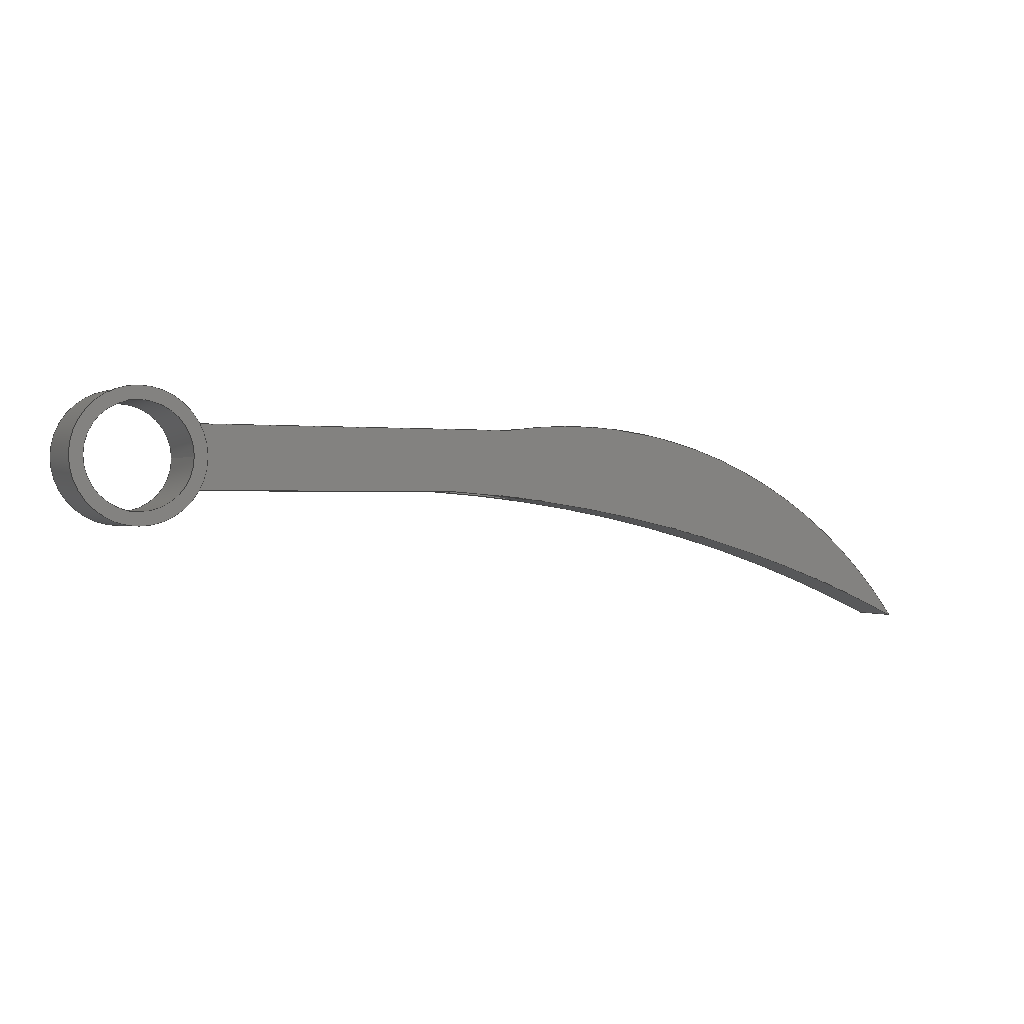
<metadata>
{"format":"step","ext":"step","renderer":"f3d","projection":"perspective","resolution":1024,"background":"white","views":[{"elev":-0.0,"azim":153.7,"up":"+Y"}]}
</metadata>
<code>
ISO-10303-21;
DATA;
#1=MECHANICAL_DESIGN_GEOMETRIC_PRESENTATION_REPRESENTATION('',(#4),#440);
#2=SHAPE_REPRESENTATION_RELATIONSHIP('SRR','None',#447,#3);
#3=ADVANCED_BREP_SHAPE_REPRESENTATION('',(#5),#439);
#4=STYLED_ITEM('',(#457),#5);
#5=MANIFOLD_SOLID_BREP('Body1',#242);
#6=FACE_BOUND('',#34,.T.);
#7=FACE_BOUND('',#37,.T.);
#8=CYLINDRICAL_SURFACE('',#259,23.7);
#9=CYLINDRICAL_SURFACE('',#263,29.25);
#10=CYLINDRICAL_SURFACE('',#267,1.25);
#11=CYLINDRICAL_SURFACE('',#276,1);
#12=CYLINDRICAL_SURFACE('',#282,9.718);
#13=FACE_OUTER_BOUND('',#27,.T.);
#14=FACE_OUTER_BOUND('',#28,.T.);
#15=FACE_OUTER_BOUND('',#29,.T.);
#16=FACE_OUTER_BOUND('',#30,.T.);
#17=FACE_OUTER_BOUND('',#31,.T.);
#18=FACE_OUTER_BOUND('',#32,.T.);
#19=FACE_OUTER_BOUND('',#33,.T.);
#20=FACE_OUTER_BOUND('',#35,.T.);
#21=FACE_OUTER_BOUND('',#36,.T.);
#22=FACE_OUTER_BOUND('',#38,.T.);
#23=FACE_OUTER_BOUND('',#39,.T.);
#24=FACE_OUTER_BOUND('',#40,.T.);
#25=FACE_OUTER_BOUND('',#41,.T.);
#26=FACE_OUTER_BOUND('',#42,.T.);
#27=EDGE_LOOP('',(#151,#152,#153));
#28=EDGE_LOOP('',(#154,#155,#156,#157));
#29=EDGE_LOOP('',(#158,#159,#160));
#30=EDGE_LOOP('',(#161,#162,#163,#164,#165,#166,#167,#168));
#31=EDGE_LOOP('',(#169,#170,#171,#172));
#32=EDGE_LOOP('',(#173,#174,#175,#176,#177,#178,#179,#180,#181,#182,#183,
#184,#185,#186));
#33=EDGE_LOOP('',(#187));
#34=EDGE_LOOP('',(#188));
#35=EDGE_LOOP('',(#189,#190,#191,#192));
#36=EDGE_LOOP('',(#193));
#37=EDGE_LOOP('',(#194));
#38=EDGE_LOOP('',(#195,#196,#197,#198,#199,#200));
#39=EDGE_LOOP('',(#201,#202,#203,#204));
#40=EDGE_LOOP('',(#205,#206,#207,#208));
#41=EDGE_LOOP('',(#209,#210,#211,#212));
#42=EDGE_LOOP('',(#213,#214,#215,#216,#217,#218));
#43=LINE('',#373,#61);
#44=LINE('',#376,#62);
#45=LINE('',#378,#63);
#46=LINE('',#383,#64);
#47=LINE('',#386,#65);
#48=LINE('',#390,#66);
#49=LINE('',#393,#67);
#50=LINE('',#396,#68);
#51=LINE('',#397,#69);
#52=LINE('',#402,#70);
#53=LINE('',#405,#71);
#54=LINE('',#409,#72);
#55=LINE('',#414,#73);
#56=LINE('',#422,#74);
#57=LINE('',#426,#75);
#58=LINE('',#427,#76);
#59=LINE('',#433,#77);
#60=LINE('',#435,#78);
#61=VECTOR('',#294,1);
#62=VECTOR('',#297,1);
#63=VECTOR('',#298,1);
#64=VECTOR('',#305,1);
#65=VECTOR('',#308,1);
#66=VECTOR('',#311,1);
#67=VECTOR('',#314,1);
#68=VECTOR('',#317,1);
#69=VECTOR('',#318,1);
#70=VECTOR('',#323,1.25);
#71=VECTOR('',#326,1);
#72=VECTOR('',#329,1.25);
#73=VECTOR('',#334,1);
#74=VECTOR('',#345,1);
#75=VECTOR('',#350,1);
#76=VECTOR('',#351,1);
#77=VECTOR('',#360,1);
#78=VECTOR('',#363,1);
#79=CIRCLE('',#257,29.25);
#80=CIRCLE('',#258,23.7);
#81=CIRCLE('',#260,23.7);
#82=CIRCLE('',#262,29.25);
#83=CIRCLE('',#264,29.25);
#84=CIRCLE('',#265,29.25);
#85=CIRCLE('',#268,1.25);
#86=CIRCLE('',#269,1.25);
#87=CIRCLE('',#270,1.25);
#88=CIRCLE('',#271,1.25);
#89=CIRCLE('',#272,1.25);
#90=CIRCLE('',#273,1.25);
#91=CIRCLE('',#275,1);
#92=CIRCLE('',#277,1);
#93=CIRCLE('',#280,9.718);
#94=CIRCLE('',#283,9.718);
#95=VERTEX_POINT('',#368);
#96=VERTEX_POINT('',#369);
#97=VERTEX_POINT('',#371);
#98=VERTEX_POINT('',#375);
#99=VERTEX_POINT('',#377);
#100=VERTEX_POINT('',#381);
#101=VERTEX_POINT('',#385);
#102=VERTEX_POINT('',#387);
#103=VERTEX_POINT('',#389);
#104=VERTEX_POINT('',#391);
#105=VERTEX_POINT('',#395);
#106=VERTEX_POINT('',#399);
#107=VERTEX_POINT('',#401);
#108=VERTEX_POINT('',#404);
#109=VERTEX_POINT('',#406);
#110=VERTEX_POINT('',#408);
#111=VERTEX_POINT('',#411);
#112=VERTEX_POINT('',#413);
#113=VERTEX_POINT('',#417);
#114=VERTEX_POINT('',#420);
#115=VERTEX_POINT('',#425);
#116=VERTEX_POINT('',#431);
#117=EDGE_CURVE('',#95,#96,#79,.T.);
#118=EDGE_CURVE('',#97,#95,#80,.T.);
#119=EDGE_CURVE('',#96,#97,#43,.T.);
#120=EDGE_CURVE('',#98,#97,#44,.T.);
#121=EDGE_CURVE('',#99,#95,#45,.T.);
#122=EDGE_CURVE('',#99,#98,#81,.T.);
#123=EDGE_CURVE('',#100,#99,#82,.T.);
#124=EDGE_CURVE('',#98,#100,#46,.T.);
#125=EDGE_CURVE('',#96,#101,#47,.T.);
#126=EDGE_CURVE('',#102,#101,#83,.T.);
#127=EDGE_CURVE('',#103,#102,#48,.T.);
#128=EDGE_CURVE('',#104,#103,#84,.T.);
#129=EDGE_CURVE('',#104,#100,#49,.T.);
#130=EDGE_CURVE('',#97,#105,#50,.T.);
#131=EDGE_CURVE('',#101,#105,#51,.T.);
#132=EDGE_CURVE('',#106,#106,#85,.T.);
#133=EDGE_CURVE('',#106,#107,#52,.T.);
#134=EDGE_CURVE('',#105,#107,#86,.T.);
#135=EDGE_CURVE('',#108,#98,#53,.T.);
#136=EDGE_CURVE('',#109,#108,#87,.T.);
#137=EDGE_CURVE('',#109,#110,#54,.T.);
#138=EDGE_CURVE('',#110,#110,#88,.T.);
#139=EDGE_CURVE('',#111,#109,#89,.T.);
#140=EDGE_CURVE('',#112,#111,#55,.T.);
#141=EDGE_CURVE('',#107,#112,#90,.T.);
#142=EDGE_CURVE('',#113,#113,#91,.T.);
#143=EDGE_CURVE('',#114,#114,#92,.T.);
#144=EDGE_CURVE('',#114,#113,#56,.T.);
#145=EDGE_CURVE('',#115,#111,#57,.T.);
#146=EDGE_CURVE('',#108,#104,#58,.T.);
#147=EDGE_CURVE('',#103,#115,#93,.T.);
#148=EDGE_CURVE('',#116,#102,#94,.T.);
#149=EDGE_CURVE('',#115,#116,#59,.T.);
#150=EDGE_CURVE('',#112,#116,#60,.T.);
#151=ORIENTED_EDGE('',*,*,#117,.F.);
#152=ORIENTED_EDGE('',*,*,#118,.F.);
#153=ORIENTED_EDGE('',*,*,#119,.F.);
#154=ORIENTED_EDGE('',*,*,#120,.T.);
#155=ORIENTED_EDGE('',*,*,#118,.T.);
#156=ORIENTED_EDGE('',*,*,#121,.F.);
#157=ORIENTED_EDGE('',*,*,#122,.T.);
#158=ORIENTED_EDGE('',*,*,#123,.F.);
#159=ORIENTED_EDGE('',*,*,#124,.F.);
#160=ORIENTED_EDGE('',*,*,#122,.F.);
#161=ORIENTED_EDGE('',*,*,#123,.T.);
#162=ORIENTED_EDGE('',*,*,#121,.T.);
#163=ORIENTED_EDGE('',*,*,#117,.T.);
#164=ORIENTED_EDGE('',*,*,#125,.T.);
#165=ORIENTED_EDGE('',*,*,#126,.F.);
#166=ORIENTED_EDGE('',*,*,#127,.F.);
#167=ORIENTED_EDGE('',*,*,#128,.F.);
#168=ORIENTED_EDGE('',*,*,#129,.T.);
#169=ORIENTED_EDGE('',*,*,#119,.T.);
#170=ORIENTED_EDGE('',*,*,#130,.T.);
#171=ORIENTED_EDGE('',*,*,#131,.F.);
#172=ORIENTED_EDGE('',*,*,#125,.F.);
#173=ORIENTED_EDGE('',*,*,#132,.F.);
#174=ORIENTED_EDGE('',*,*,#133,.T.);
#175=ORIENTED_EDGE('',*,*,#134,.F.);
#176=ORIENTED_EDGE('',*,*,#130,.F.);
#177=ORIENTED_EDGE('',*,*,#120,.F.);
#178=ORIENTED_EDGE('',*,*,#135,.F.);
#179=ORIENTED_EDGE('',*,*,#136,.F.);
#180=ORIENTED_EDGE('',*,*,#137,.T.);
#181=ORIENTED_EDGE('',*,*,#138,.F.);
#182=ORIENTED_EDGE('',*,*,#137,.F.);
#183=ORIENTED_EDGE('',*,*,#139,.F.);
#184=ORIENTED_EDGE('',*,*,#140,.F.);
#185=ORIENTED_EDGE('',*,*,#141,.F.);
#186=ORIENTED_EDGE('',*,*,#133,.F.);
#187=ORIENTED_EDGE('',*,*,#138,.T.);
#188=ORIENTED_EDGE('',*,*,#142,.T.);
#189=ORIENTED_EDGE('',*,*,#143,.F.);
#190=ORIENTED_EDGE('',*,*,#144,.T.);
#191=ORIENTED_EDGE('',*,*,#142,.F.);
#192=ORIENTED_EDGE('',*,*,#144,.F.);
#193=ORIENTED_EDGE('',*,*,#132,.T.);
#194=ORIENTED_EDGE('',*,*,#143,.T.);
#195=ORIENTED_EDGE('',*,*,#145,.T.);
#196=ORIENTED_EDGE('',*,*,#139,.T.);
#197=ORIENTED_EDGE('',*,*,#136,.T.);
#198=ORIENTED_EDGE('',*,*,#146,.T.);
#199=ORIENTED_EDGE('',*,*,#128,.T.);
#200=ORIENTED_EDGE('',*,*,#147,.T.);
#201=ORIENTED_EDGE('',*,*,#124,.T.);
#202=ORIENTED_EDGE('',*,*,#129,.F.);
#203=ORIENTED_EDGE('',*,*,#146,.F.);
#204=ORIENTED_EDGE('',*,*,#135,.T.);
#205=ORIENTED_EDGE('',*,*,#127,.T.);
#206=ORIENTED_EDGE('',*,*,#148,.F.);
#207=ORIENTED_EDGE('',*,*,#149,.F.);
#208=ORIENTED_EDGE('',*,*,#147,.F.);
#209=ORIENTED_EDGE('',*,*,#149,.T.);
#210=ORIENTED_EDGE('',*,*,#150,.F.);
#211=ORIENTED_EDGE('',*,*,#140,.T.);
#212=ORIENTED_EDGE('',*,*,#145,.F.);
#213=ORIENTED_EDGE('',*,*,#150,.T.);
#214=ORIENTED_EDGE('',*,*,#148,.T.);
#215=ORIENTED_EDGE('',*,*,#126,.T.);
#216=ORIENTED_EDGE('',*,*,#131,.T.);
#217=ORIENTED_EDGE('',*,*,#134,.T.);
#218=ORIENTED_EDGE('',*,*,#141,.T.);
#219=PLANE('',#256);
#220=PLANE('',#261);
#221=PLANE('',#266);
#222=PLANE('',#274);
#223=PLANE('',#278);
#224=PLANE('',#279);
#225=PLANE('',#281);
#226=PLANE('',#284);
#227=PLANE('',#285);
#228=ADVANCED_FACE('',(#13),#219,.F.);
#229=ADVANCED_FACE('',(#14),#8,.F.);
#230=ADVANCED_FACE('',(#15),#220,.T.);
#231=ADVANCED_FACE('',(#16),#9,.F.);
#232=ADVANCED_FACE('',(#17),#221,.T.);
#233=ADVANCED_FACE('',(#18),#10,.T.);
#234=ADVANCED_FACE('',(#19,#6),#222,.F.);
#235=ADVANCED_FACE('',(#20),#11,.F.);
#236=ADVANCED_FACE('',(#21,#7),#223,.T.);
#237=ADVANCED_FACE('',(#22),#224,.F.);
#238=ADVANCED_FACE('',(#23),#225,.T.);
#239=ADVANCED_FACE('',(#24),#12,.T.);
#240=ADVANCED_FACE('',(#25),#226,.T.);
#241=ADVANCED_FACE('',(#26),#227,.T.);
#242=CLOSED_SHELL('',(#228,#229,#230,#231,#232,#233,#234,#235,#236,#237,
#238,#239,#240,#241));
#243=DERIVED_UNIT_ELEMENT(#245,1);
#244=DERIVED_UNIT_ELEMENT(#442,3);
#245=(
MASS_UNIT()
NAMED_UNIT(*)
SI_UNIT(.KILO.,.GRAM.)
);
#246=DERIVED_UNIT((#243,#244));
#247=MEASURE_REPRESENTATION_ITEM('density measure',
POSITIVE_RATIO_MEASURE(7850),#246);
#248=PROPERTY_DEFINITION_REPRESENTATION(#253,#250);
#249=PROPERTY_DEFINITION_REPRESENTATION(#254,#251);
#250=REPRESENTATION('material name',(#252),#439);
#251=REPRESENTATION('density',(#247),#439);
#252=DESCRIPTIVE_REPRESENTATION_ITEM('Steel','Steel');
#253=PROPERTY_DEFINITION('material property','material name',#449);
#254=PROPERTY_DEFINITION('material property','density of part',#449);
#255=AXIS2_PLACEMENT_3D('placement',#366,#286,#287);
#256=AXIS2_PLACEMENT_3D('',#367,#288,#289);
#257=AXIS2_PLACEMENT_3D('',#370,#290,#291);
#258=AXIS2_PLACEMENT_3D('',#372,#292,#293);
#259=AXIS2_PLACEMENT_3D('',#374,#295,#296);
#260=AXIS2_PLACEMENT_3D('',#379,#299,#300);
#261=AXIS2_PLACEMENT_3D('',#380,#301,#302);
#262=AXIS2_PLACEMENT_3D('',#382,#303,#304);
#263=AXIS2_PLACEMENT_3D('',#384,#306,#307);
#264=AXIS2_PLACEMENT_3D('',#388,#309,#310);
#265=AXIS2_PLACEMENT_3D('',#392,#312,#313);
#266=AXIS2_PLACEMENT_3D('',#394,#315,#316);
#267=AXIS2_PLACEMENT_3D('',#398,#319,#320);
#268=AXIS2_PLACEMENT_3D('',#400,#321,#322);
#269=AXIS2_PLACEMENT_3D('',#403,#324,#325);
#270=AXIS2_PLACEMENT_3D('',#407,#327,#328);
#271=AXIS2_PLACEMENT_3D('',#410,#330,#331);
#272=AXIS2_PLACEMENT_3D('',#412,#332,#333);
#273=AXIS2_PLACEMENT_3D('',#415,#335,#336);
#274=AXIS2_PLACEMENT_3D('',#416,#337,#338);
#275=AXIS2_PLACEMENT_3D('',#418,#339,#340);
#276=AXIS2_PLACEMENT_3D('',#419,#341,#342);
#277=AXIS2_PLACEMENT_3D('',#421,#343,#344);
#278=AXIS2_PLACEMENT_3D('',#423,#346,#347);
#279=AXIS2_PLACEMENT_3D('',#424,#348,#349);
#280=AXIS2_PLACEMENT_3D('',#428,#352,#353);
#281=AXIS2_PLACEMENT_3D('',#429,#354,#355);
#282=AXIS2_PLACEMENT_3D('',#430,#356,#357);
#283=AXIS2_PLACEMENT_3D('',#432,#358,#359);
#284=AXIS2_PLACEMENT_3D('',#434,#361,#362);
#285=AXIS2_PLACEMENT_3D('',#436,#364,#365);
#286=DIRECTION('axis',(0,0,1));
#287=DIRECTION('refdir',(1,0,0));
#288=DIRECTION('center_axis',(0,0,1));
#289=DIRECTION('ref_axis',(1,0,0));
#290=DIRECTION('center_axis',(0,0,-1));
#291=DIRECTION('ref_axis',(-0.06169,0.9981,0));
#292=DIRECTION('center_axis',(0,0,1));
#293=DIRECTION('ref_axis',(0.1218,0.9926,0));
#294=DIRECTION('',(1,0,0));
#295=DIRECTION('center_axis',(0,0,-1));
#296=DIRECTION('ref_axis',(0.1218,0.9926,0));
#297=DIRECTION('',(0,0,1));
#298=DIRECTION('',(0,0,1));
#299=DIRECTION('center_axis',(0,0,-1));
#300=DIRECTION('ref_axis',(0.1218,0.9926,0));
#301=DIRECTION('center_axis',(0,0,1));
#302=DIRECTION('ref_axis',(1,0,0));
#303=DIRECTION('center_axis',(0,0,1));
#304=DIRECTION('ref_axis',(-0.06169,0.9981,0));
#305=DIRECTION('',(-1,0,0));
#306=DIRECTION('center_axis',(0,0,1));
#307=DIRECTION('ref_axis',(-0.06169,0.9981,0));
#308=DIRECTION('',(0,0,1));
#309=DIRECTION('center_axis',(0,0,-1));
#310=DIRECTION('ref_axis',(-0.06169,0.9981,0));
#311=DIRECTION('',(0,0,1));
#312=DIRECTION('center_axis',(0,0,1));
#313=DIRECTION('ref_axis',(-0.06169,0.9981,0));
#314=DIRECTION('',(0,0,1));
#315=DIRECTION('center_axis',(0,-1,0));
#316=DIRECTION('ref_axis',(1,0,0));
#317=DIRECTION('',(0,0,1));
#318=DIRECTION('',(1,0,0));
#319=DIRECTION('center_axis',(0,0,1));
#320=DIRECTION('ref_axis',(1,0,0));
#321=DIRECTION('center_axis',(0,0,1));
#322=DIRECTION('ref_axis',(1,0,0));
#323=DIRECTION('',(0,0,-1));
#324=DIRECTION('center_axis',(0,0,-1));
#325=DIRECTION('ref_axis',(1,0,0));
#326=DIRECTION('',(0,0,1));
#327=DIRECTION('center_axis',(0,0,1));
#328=DIRECTION('ref_axis',(1,0,0));
#329=DIRECTION('',(0,0,-1));
#330=DIRECTION('center_axis',(0,0,-1));
#331=DIRECTION('ref_axis',(1,0,0));
#332=DIRECTION('center_axis',(0,0,1));
#333=DIRECTION('ref_axis',(1,0,0));
#334=DIRECTION('',(0,0,-1));
#335=DIRECTION('center_axis',(0,0,-1));
#336=DIRECTION('ref_axis',(1,0,0));
#337=DIRECTION('center_axis',(0,0,1));
#338=DIRECTION('ref_axis',(1,0,0));
#339=DIRECTION('center_axis',(0,0,1));
#340=DIRECTION('ref_axis',(1,0,0));
#341=DIRECTION('center_axis',(0,0,1));
#342=DIRECTION('ref_axis',(1,0,0));
#343=DIRECTION('center_axis',(0,0,-1));
#344=DIRECTION('ref_axis',(1,0,0));
#345=DIRECTION('',(0,0,-1));
#346=DIRECTION('center_axis',(0,0,1));
#347=DIRECTION('ref_axis',(1,0,0));
#348=DIRECTION('center_axis',(0,0,1));
#349=DIRECTION('ref_axis',(1,0,0));
#350=DIRECTION('',(1,0,0));
#351=DIRECTION('',(-1,0,0));
#352=DIRECTION('center_axis',(0,0,-1));
#353=DIRECTION('ref_axis',(0.1516,0.9884,0));
#354=DIRECTION('center_axis',(0,-1,0));
#355=DIRECTION('ref_axis',(1,0,0));
#356=DIRECTION('center_axis',(0,0,1));
#357=DIRECTION('ref_axis',(0.1516,0.9884,0));
#358=DIRECTION('center_axis',(0,0,1));
#359=DIRECTION('ref_axis',(0.1516,0.9884,0));
#360=DIRECTION('',(0,0,1));
#361=DIRECTION('center_axis',(0,1,0));
#362=DIRECTION('ref_axis',(-1,0,0));
#363=DIRECTION('',(-1,0,0));
#364=DIRECTION('center_axis',(0,0,1));
#365=DIRECTION('ref_axis',(1,0,0));
#366=CARTESIAN_POINT('',(0,0,0));
#367=CARTESIAN_POINT('Origin',(1.794,0.6612,0.3285));
#368=CARTESIAN_POINT('',(-1.659,0.4979,0.3285));
#369=CARTESIAN_POINT('',(0,0.6479,0.3285));
#370=CARTESIAN_POINT('Origin',(1.805,-28.55,0.3285));
#371=CARTESIAN_POINT('',(5.149,0.6479,0.3285));
#372=CARTESIAN_POINT('Origin',(2.262,-22.88,0.3285));
#373=CARTESIAN_POINT('',(0.8968,0.6479,0.3285));
#374=CARTESIAN_POINT('Origin',(2.262,-22.88,0));
#375=CARTESIAN_POINT('',(5.149,0.6479,-0.3285));
#376=CARTESIAN_POINT('',(5.149,0.6479,0));
#377=CARTESIAN_POINT('',(-1.659,0.4979,-0.3285));
#378=CARTESIAN_POINT('',(-1.659,0.4979,0));
#379=CARTESIAN_POINT('Origin',(2.262,-22.88,-0.3285));
#380=CARTESIAN_POINT('Origin',(1.794,0.6612,-0.3285));
#381=CARTESIAN_POINT('',(0,0.6479,-0.3285));
#382=CARTESIAN_POINT('Origin',(1.805,-28.55,-0.3285));
#383=CARTESIAN_POINT('',(0.8968,0.6479,-0.3285));
#384=CARTESIAN_POINT('Origin',(1.805,-28.55,0));
#385=CARTESIAN_POINT('',(0,0.6479,0.5));
#386=CARTESIAN_POINT('',(0,0.6479,0));
#387=CARTESIAN_POINT('',(-10.48,-2.002,0.5));
#388=CARTESIAN_POINT('Origin',(1.805,-28.55,0.5));
#389=CARTESIAN_POINT('',(-10.48,-2.002,-0.5));
#390=CARTESIAN_POINT('',(-10.48,-2.002,0));
#391=CARTESIAN_POINT('',(0,0.6479,-0.5));
#392=CARTESIAN_POINT('Origin',(1.805,-28.55,-0.5));
#393=CARTESIAN_POINT('',(0,0.6479,0));
#394=CARTESIAN_POINT('Origin',(0,0.6479,0));
#395=CARTESIAN_POINT('',(5.149,0.6479,0.5));
#396=CARTESIAN_POINT('',(5.149,0.6479,0));
#397=CARTESIAN_POINT('',(5.149,0.6479,0.5));
#398=CARTESIAN_POINT('Origin',(6.246,1.248,0));
#399=CARTESIAN_POINT('',(4.996,1.248,0.75));
#400=CARTESIAN_POINT('Origin',(6.246,1.248,0.75));
#401=CARTESIAN_POINT('',(4.996,1.248,0.5));
#402=CARTESIAN_POINT('',(4.996,1.248,0));
#403=CARTESIAN_POINT('Origin',(6.246,1.248,0.5));
#404=CARTESIAN_POINT('',(5.149,0.6479,-0.5));
#405=CARTESIAN_POINT('',(5.149,0.6479,0));
#406=CARTESIAN_POINT('',(4.996,1.248,-0.5));
#407=CARTESIAN_POINT('Origin',(6.246,1.248,-0.5));
#408=CARTESIAN_POINT('',(4.996,1.248,-0.75));
#409=CARTESIAN_POINT('',(4.996,1.248,0));
#410=CARTESIAN_POINT('Origin',(6.246,1.248,-0.75));
#411=CARTESIAN_POINT('',(5.149,1.848,-0.5));
#412=CARTESIAN_POINT('Origin',(6.246,1.248,-0.5));
#413=CARTESIAN_POINT('',(5.149,1.848,0.5));
#414=CARTESIAN_POINT('',(5.149,1.848,0));
#415=CARTESIAN_POINT('Origin',(6.246,1.248,0.5));
#416=CARTESIAN_POINT('Origin',(6.246,1.248,-0.75));
#417=CARTESIAN_POINT('',(5.246,1.248,-0.75));
#418=CARTESIAN_POINT('Origin',(6.246,1.248,-0.75));
#419=CARTESIAN_POINT('Origin',(6.246,1.248,0));
#420=CARTESIAN_POINT('',(5.246,1.248,0.75));
#421=CARTESIAN_POINT('Origin',(6.246,1.248,0.75));
#422=CARTESIAN_POINT('',(5.246,1.248,0));
#423=CARTESIAN_POINT('Origin',(6.246,1.248,0.75));
#424=CARTESIAN_POINT('Origin',(-2.667,-0.02091,-0.5));
#425=CARTESIAN_POINT('',(-1.179,1.848,-0.5));
#426=CARTESIAN_POINT('',(5.149,1.848,-0.5));
#427=CARTESIAN_POINT('',(5.149,0.6479,-0.5));
#428=CARTESIAN_POINT('Origin',(-2.652,-7.758,-0.5));
#429=CARTESIAN_POINT('Origin',(0,0.6479,0));
#430=CARTESIAN_POINT('Origin',(-2.652,-7.758,0));
#431=CARTESIAN_POINT('',(-1.179,1.848,0.5));
#432=CARTESIAN_POINT('Origin',(-2.652,-7.758,0.5));
#433=CARTESIAN_POINT('',(-1.179,1.848,0));
#434=CARTESIAN_POINT('Origin',(5.149,1.848,0));
#435=CARTESIAN_POINT('',(5.149,1.848,0.5));
#436=CARTESIAN_POINT('Origin',(-2.667,-0.02091,0.5));
#437=UNCERTAINTY_MEASURE_WITH_UNIT(LENGTH_MEASURE(0.001),#441,
'DISTANCE_ACCURACY_VALUE',
'Maximum model space distance between geometric entities at asserted c
onnectivities');
#438=UNCERTAINTY_MEASURE_WITH_UNIT(LENGTH_MEASURE(0.001),#441,
'DISTANCE_ACCURACY_VALUE',
'Maximum model space distance between geometric entities at asserted c
onnectivities');
#439=(
GEOMETRIC_REPRESENTATION_CONTEXT(3)
GLOBAL_UNCERTAINTY_ASSIGNED_CONTEXT((#437))
GLOBAL_UNIT_ASSIGNED_CONTEXT((#441,#443,#444))
REPRESENTATION_CONTEXT('','3D')
);
#440=(
GEOMETRIC_REPRESENTATION_CONTEXT(3)
GLOBAL_UNCERTAINTY_ASSIGNED_CONTEXT((#438))
GLOBAL_UNIT_ASSIGNED_CONTEXT((#441,#443,#444))
REPRESENTATION_CONTEXT('','3D')
);
#441=(
LENGTH_UNIT()
NAMED_UNIT(*)
SI_UNIT(.CENTI.,.METRE.)
);
#442=(
LENGTH_UNIT()
NAMED_UNIT(*)
SI_UNIT($,.METRE.)
);
#443=(
NAMED_UNIT(*)
PLANE_ANGLE_UNIT()
SI_UNIT($,.RADIAN.)
);
#444=(
NAMED_UNIT(*)
SI_UNIT($,.STERADIAN.)
SOLID_ANGLE_UNIT()
);
#445=SHAPE_DEFINITION_REPRESENTATION(#446,#447);
#446=PRODUCT_DEFINITION_SHAPE('',$,#449);
#447=SHAPE_REPRESENTATION('',(#255),#439);
#448=PRODUCT_DEFINITION_CONTEXT('part definition',#453,'design');
#449=PRODUCT_DEFINITION('Untitled','Untitled',#450,#448);
#450=PRODUCT_DEFINITION_FORMATION('',$,#455);
#451=PRODUCT_RELATED_PRODUCT_CATEGORY('Untitled','Untitled',(#455));
#452=APPLICATION_PROTOCOL_DEFINITION('international standard',
'automotive_design',2009,#453);
#453=APPLICATION_CONTEXT(
'Core Data for Automotive Mechanical Design Process');
#454=PRODUCT_CONTEXT('part definition',#453,'mechanical');
#455=PRODUCT('Untitled','Untitled',$,(#454));
#456=PRESENTATION_STYLE_ASSIGNMENT((#458));
#457=PRESENTATION_STYLE_ASSIGNMENT((#459));
#458=SURFACE_STYLE_USAGE(.BOTH.,#460);
#459=SURFACE_STYLE_USAGE(.BOTH.,#461);
#460=SURFACE_SIDE_STYLE('',(#462));
#461=SURFACE_SIDE_STYLE('',(#463));
#462=SURFACE_STYLE_FILL_AREA(#464);
#463=SURFACE_STYLE_FILL_AREA(#465);
#464=FILL_AREA_STYLE('Steel - Satin',(#466));
#465=FILL_AREA_STYLE('Stainless Steel - Polished',(#467));
#466=FILL_AREA_STYLE_COLOUR('Steel - Satin',#468);
#467=FILL_AREA_STYLE_COLOUR('Stainless Steel - Polished',#469);
#468=COLOUR_RGB('Steel - Satin',0.6275,0.6275,0.6275);
#469=COLOUR_RGB('Stainless Steel - Polished',1,1,1);
ENDSEC;
END-ISO-10303-21;

</code>
